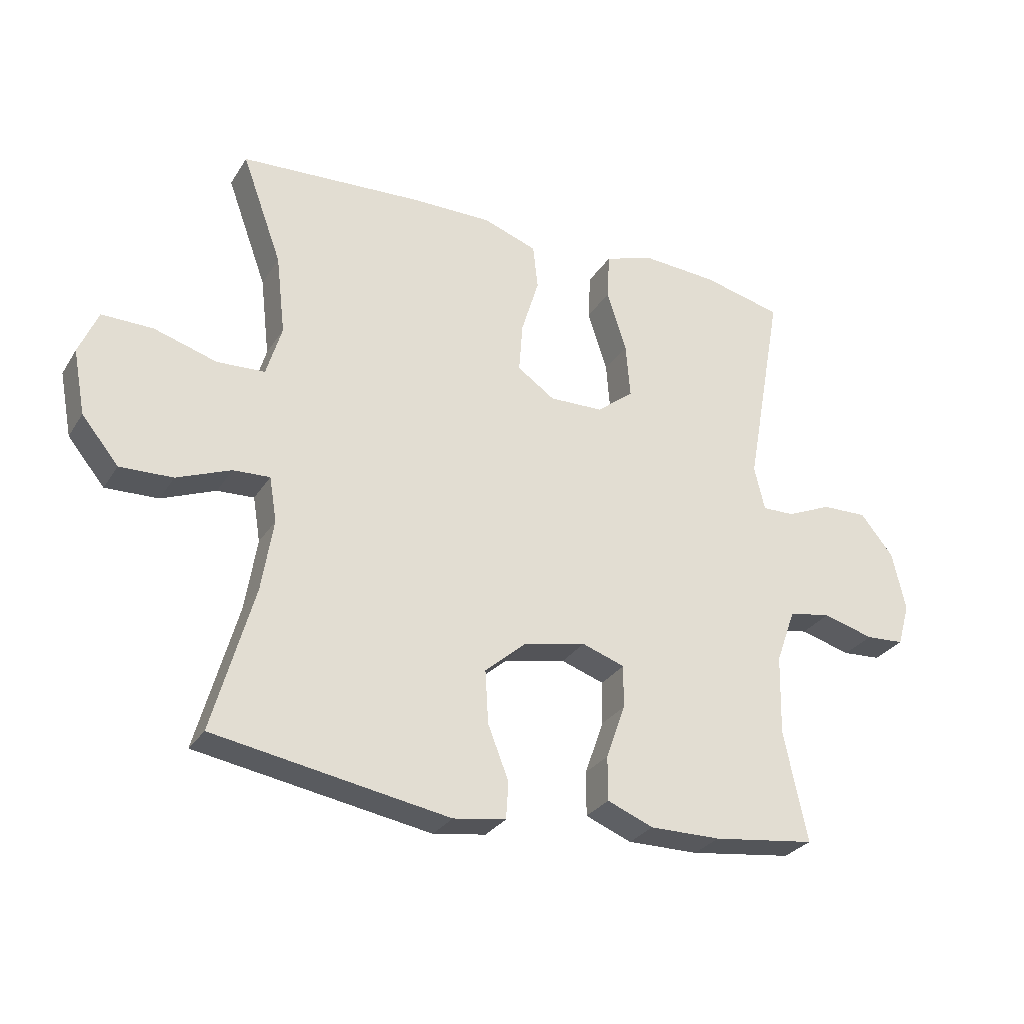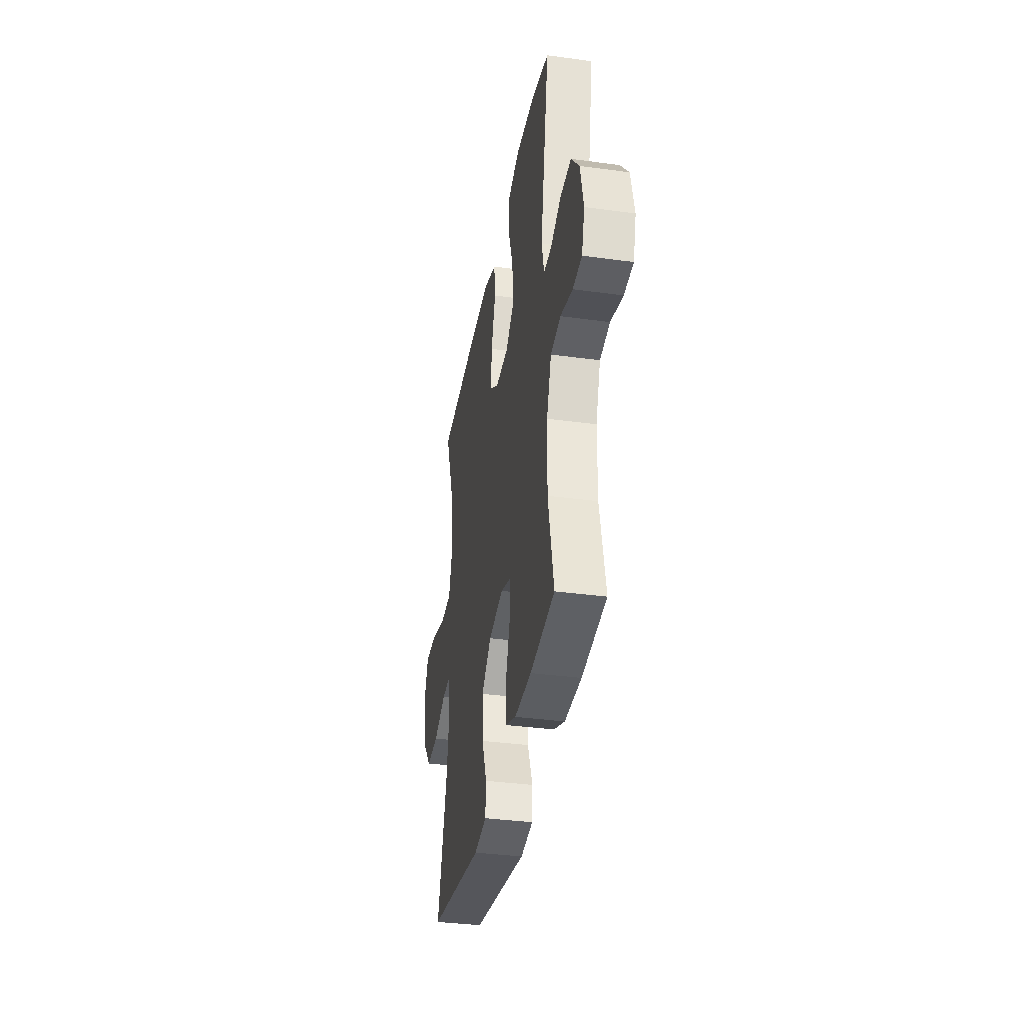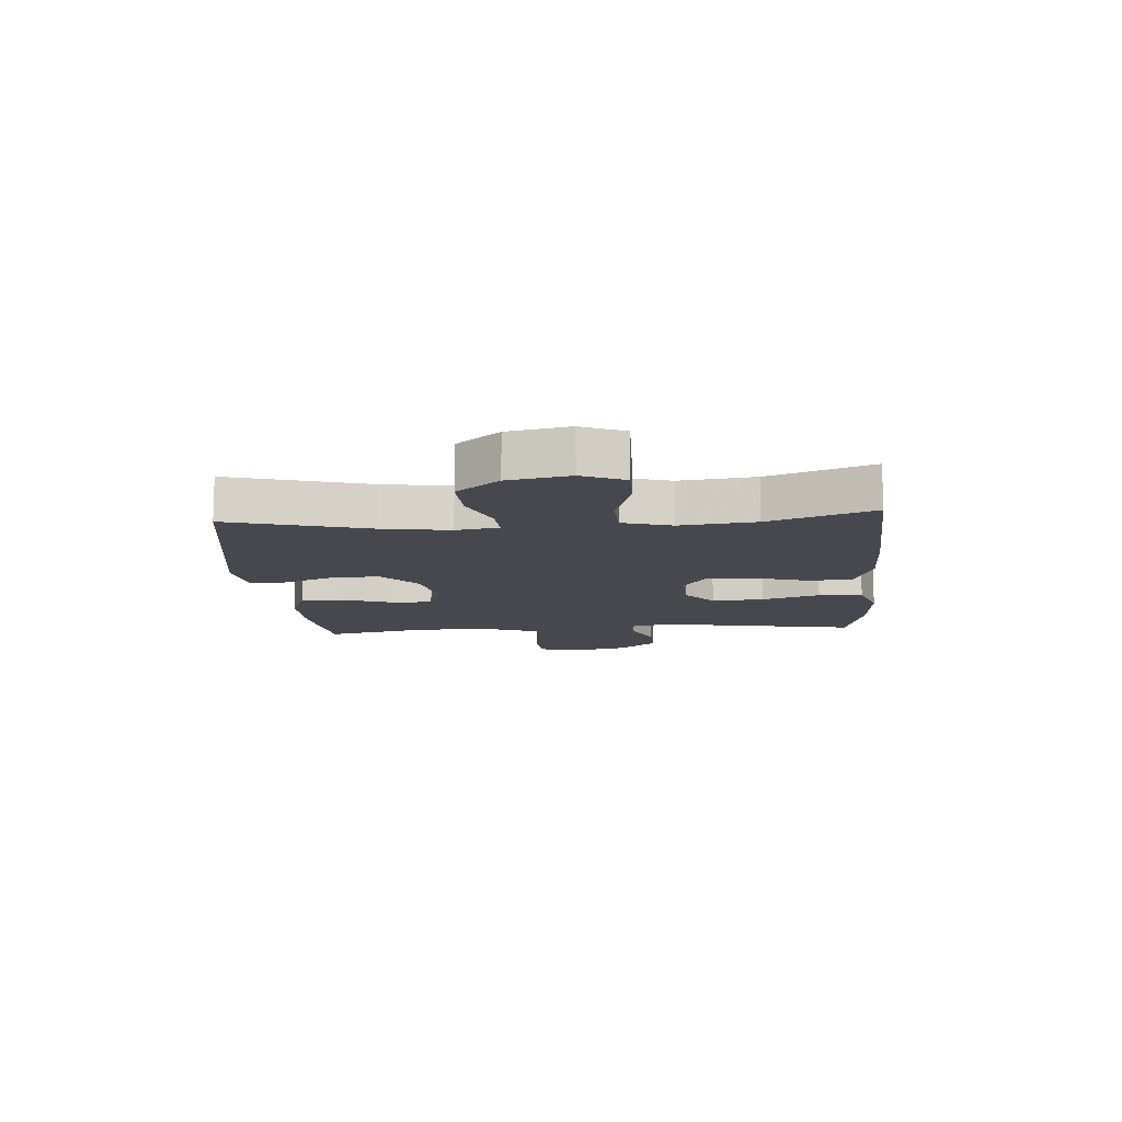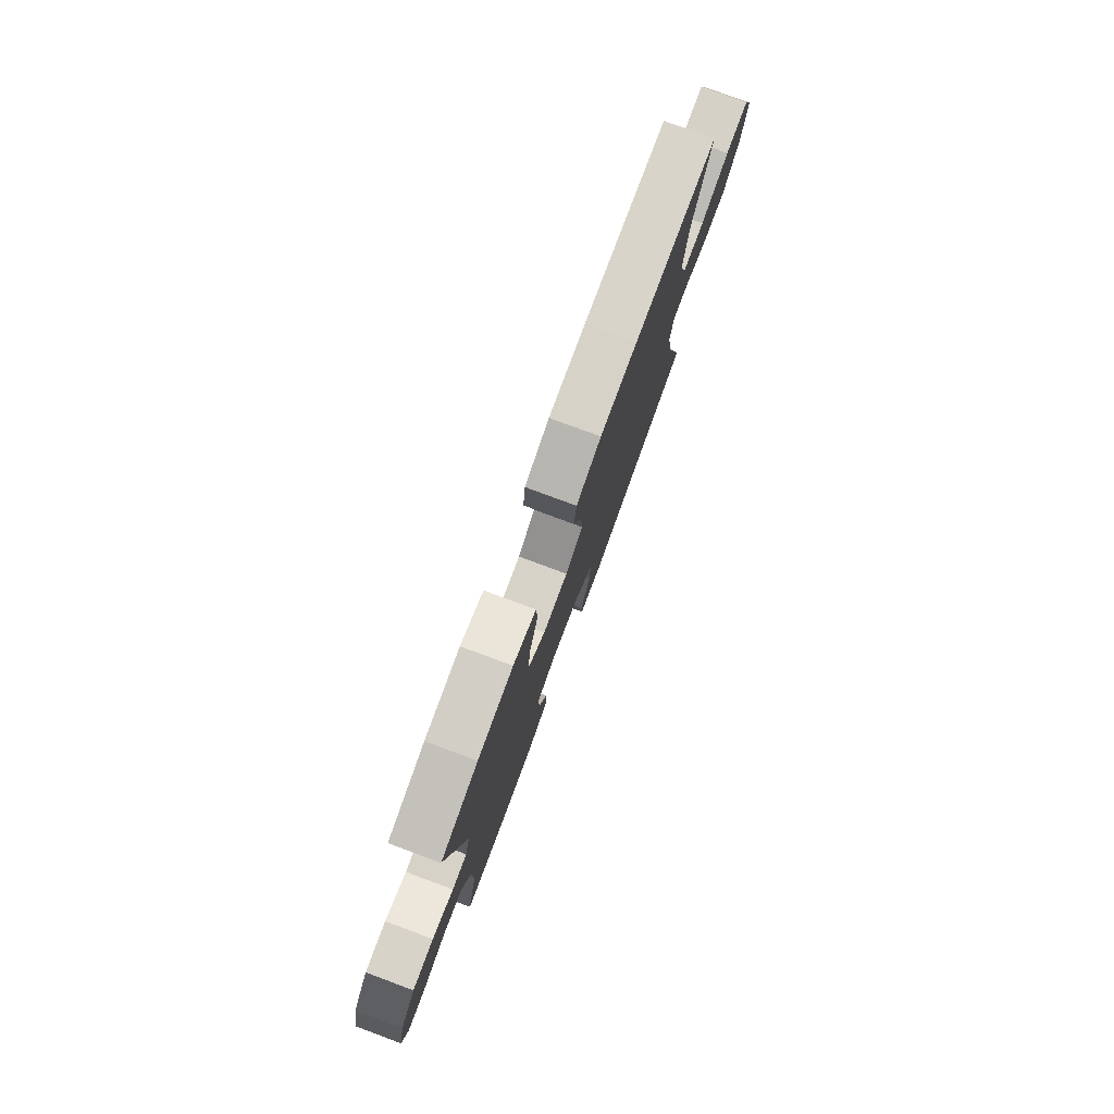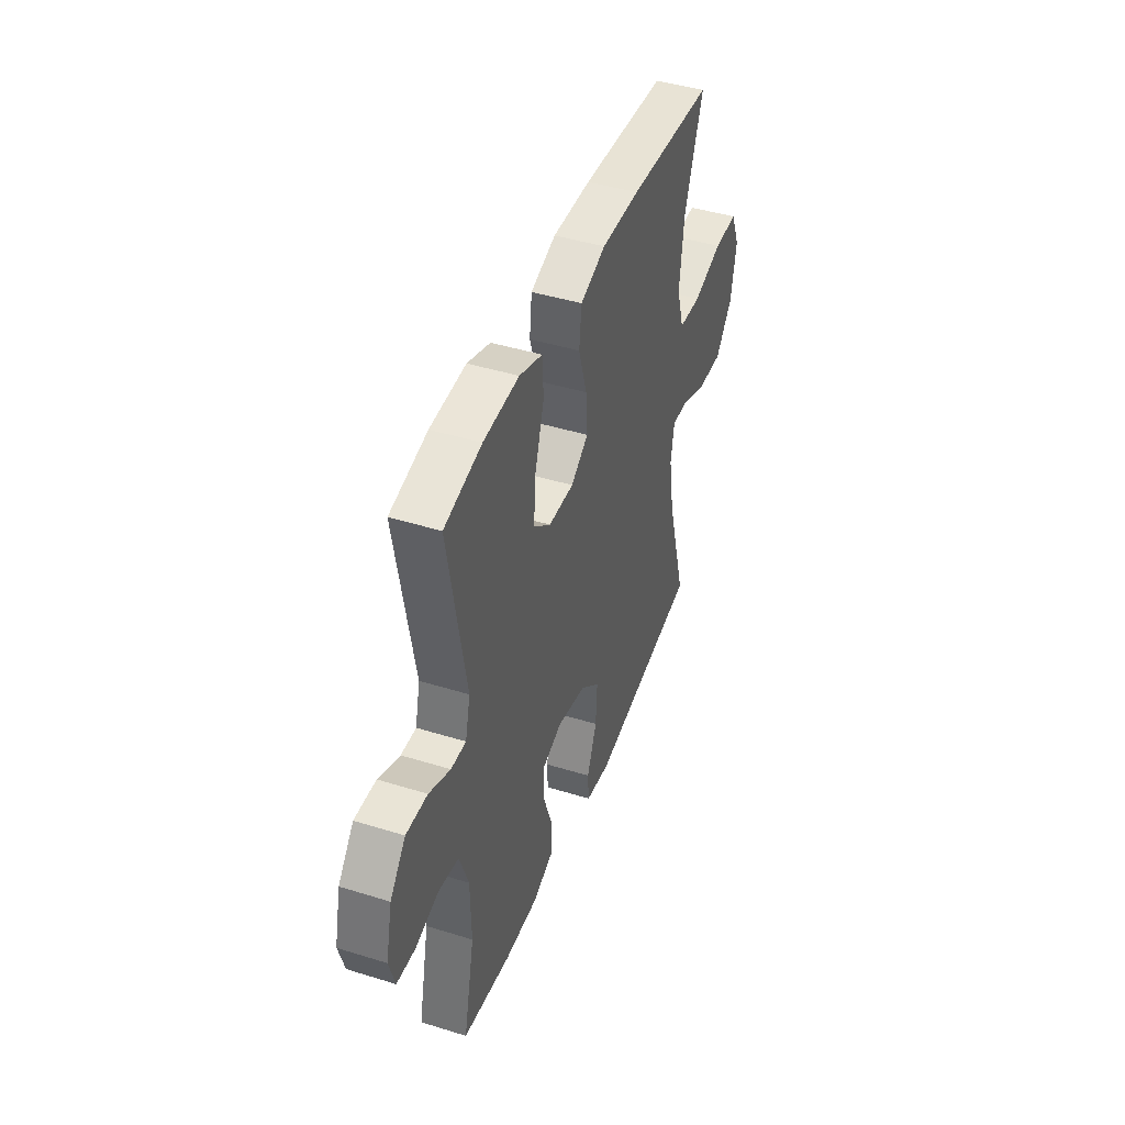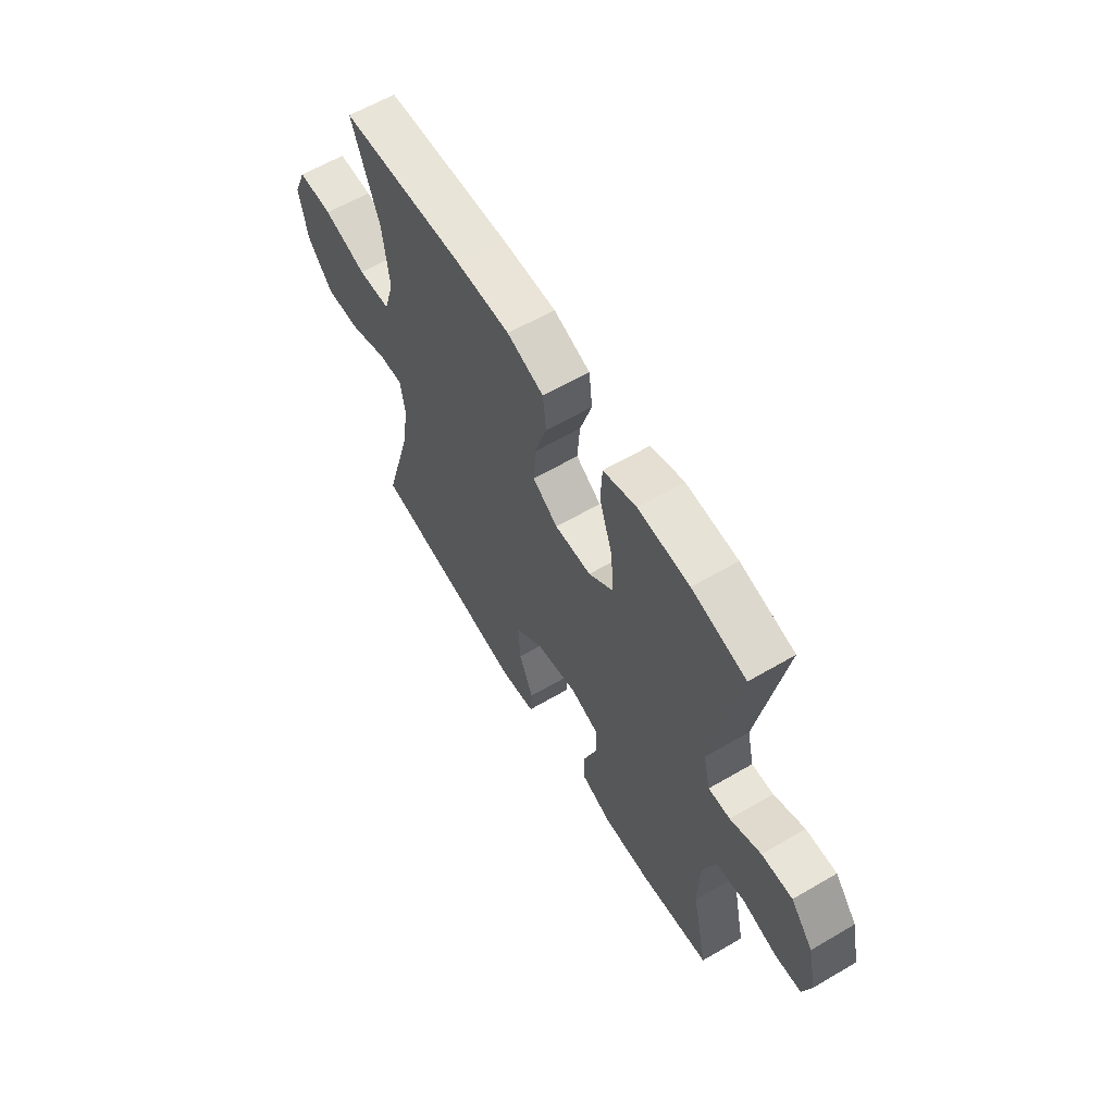
<metadata>
{"format":"obj","ext":"obj","renderer":"f3d","projection":"perspective","resolution":1024,"background":"white","views":[{"elev":-28.8,"azim":-26.2,"up":"+Z"},{"elev":-35.7,"azim":79.8,"up":"+Z"},{"elev":-11.8,"azim":-85.6,"up":"+Y"},{"elev":78.7,"azim":110.3,"up":"+Z"},{"elev":43.6,"azim":110.1,"up":"+Z"},{"elev":61.3,"azim":59.2,"up":"+Z"}]}
</metadata>
<code>
v -0.5 0.07 -0.5
v -0.433 0.07 -0.263
v -0.414 0.07 -0.146
v -0.426 0.07 -0.073
v -0.486 0.07 -0.076
v -0.574 0.07 -0.111
v -0.66 0.07 -0.114
v -0.72 0.07 -0.041
v -0.74 0.07 0.064
v -0.709 0.07 0.137
v -0.626 0.07 0.136
v -0.523 0.07 0.105
v -0.445 0.07 0.109
v -0.42 0.07 0.193
v -0.435 0.07 0.322
v -0.5 0.07 0.5
v -0.202 0.07 0.517
v -0.069 0.07 0.518
v 0.019 0.07 0.487
v 0.027 0.07 0.414
v -0.002 0.07 0.32
v -0.008 0.07 0.239
v 0.053 0.07 0.197
v 0.141 0.07 0.199
v 0.201 0.07 0.247
v 0.194 0.07 0.336
v 0.162 0.07 0.436
v 0.166 0.07 0.512
v 0.246 0.07 0.539
v 0.37 0.07 0.531
v 0.5 0.07 0.5
v 0.439 0.07 0.161
v 0.456 0.07 0.089
v 0.508 0.07 0.09
v 0.582 0.07 0.122
v 0.656 0.07 0.124
v 0.71 0.07 0.058
v 0.732 0.07 -0.039
v 0.712 0.07 -0.108
v 0.649 0.07 -0.112
v 0.566 0.07 -0.089
v 0.497 0.07 -0.101
v 0.465 0.07 -0.19
v 0.462 0.07 -0.32
v 0.5 0.07 -0.5
v 0.332 0.07 -0.522
v 0.216 0.07 -0.523
v 0.141 0.07 -0.493
v 0.141 0.07 -0.421
v 0.172 0.07 -0.333
v 0.173 0.07 -0.263
v 0.103 0.07 -0.239
v 0.002 0.07 -0.26
v -0.066 0.07 -0.319
v -0.061 0.07 -0.405
v -0.027 0.07 -0.492
v -0.031 0.07 -0.552
v -0.117 0.07 -0.565
v -0.5 0 -0.5
v -0.433 0 -0.263
v -0.414 0 -0.146
v -0.426 0 -0.073
v -0.486 0 -0.076
v -0.574 0 -0.111
v -0.66 0 -0.114
v -0.72 0 -0.041
v -0.74 0 0.064
v -0.709 0 0.137
v -0.626 0 0.136
v -0.523 0 0.105
v -0.445 0 0.109
v -0.42 0 0.193
v -0.435 0 0.322
v -0.5 0 0.5
v -0.202 0 0.517
v -0.069 0 0.518
v 0.019 0 0.487
v 0.027 0 0.414
v -0.002 0 0.32
v -0.008 0 0.239
v 0.053 0 0.197
v 0.141 0 0.199
v 0.201 0 0.247
v 0.194 0 0.336
v 0.162 0 0.436
v 0.166 0 0.512
v 0.246 0 0.539
v 0.37 0 0.531
v 0.5 0 0.5
v 0.439 0 0.161
v 0.456 0 0.089
v 0.508 0 0.09
v 0.582 0 0.122
v 0.656 0 0.124
v 0.71 0 0.058
v 0.732 0 -0.039
v 0.712 0 -0.108
v 0.649 0 -0.112
v 0.566 0 -0.089
v 0.497 0 -0.101
v 0.465 0 -0.19
v 0.462 0 -0.32
v 0.5 0 -0.5
v 0.332 0 -0.522
v 0.216 0 -0.523
v 0.141 0 -0.493
v 0.141 0 -0.421
v 0.172 0 -0.333
v 0.173 0 -0.263
v 0.103 0 -0.239
v 0.002 0 -0.26
v -0.066 0 -0.319
v -0.061 0 -0.405
v -0.027 0 -0.492
v -0.031 0 -0.552
v -0.117 0 -0.565
f 55 56 57 58
f 54 55 58 1
f 53 54 1 2
f 52 53 2 3
f 47 48 49 50
f 47 50 51
f 44 45 46 47
f 43 44 47 51
f 42 43 51 52
f 38 39 40 41
f 38 41 42
f 37 38 42
f 34 35 36 37
f 33 34 37 42
f 32 33 42 52
f 26 27 28 29
f 25 26 29 30
f 18 19 20 21
f 18 21 22
f 15 16 17 18
f 14 15 18 22
f 13 14 22 23
f 9 10 11 12
f 9 12 13
f 8 9 13
f 5 6 7 8
f 4 5 8 13
f 25 30 31 32
f 24 25 32 52
f 13 23 24 52
f 3 4 13 52
f 116 115 114 113
f 59 116 113 112
f 60 59 112 111
f 61 60 111 110
f 108 107 106 105
f 109 108 105
f 105 104 103 102
f 109 105 102 101
f 110 109 101 100
f 99 98 97 96
f 100 99 96
f 100 96 95
f 95 94 93 92
f 100 95 92 91
f 110 100 91 90
f 87 86 85 84
f 88 87 84 83
f 79 78 77 76
f 80 79 76
f 76 75 74 73
f 80 76 73 72
f 81 80 72 71
f 70 69 68 67
f 71 70 67
f 71 67 66
f 66 65 64 63
f 71 66 63 62
f 90 89 88 83
f 110 90 83 82
f 110 82 81 71
f 110 71 62 61
f 1 59 60 2
f 2 60 61 3
f 3 61 62 4
f 4 62 63 5
f 5 63 64 6
f 6 64 65 7
f 7 65 66 8
f 8 66 67 9
f 9 67 68 10
f 10 68 69 11
f 11 69 70 12
f 12 70 71 13
f 13 71 72 14
f 14 72 73 15
f 15 73 74 16
f 16 74 75 17
f 17 75 76 18
f 18 76 77 19
f 19 77 78 20
f 20 78 79 21
f 21 79 80 22
f 22 80 81 23
f 23 81 82 24
f 24 82 83 25
f 25 83 84 26
f 26 84 85 27
f 27 85 86 28
f 28 86 87 29
f 29 87 88 30
f 30 88 89 31
f 31 89 90 32
f 32 90 91 33
f 33 91 92 34
f 34 92 93 35
f 35 93 94 36
f 36 94 95 37
f 37 95 96 38
f 38 96 97 39
f 39 97 98 40
f 40 98 99 41
f 41 99 100 42
f 42 100 101 43
f 43 101 102 44
f 44 102 103 45
f 45 103 104 46
f 46 104 105 47
f 47 105 106 48
f 48 106 107 49
f 49 107 108 50
f 50 108 109 51
f 51 109 110 52
f 52 110 111 53
f 53 111 112 54
f 54 112 113 55
f 55 113 114 56
f 56 114 115 57
f 57 115 116 58
f 58 116 59 1

</code>
